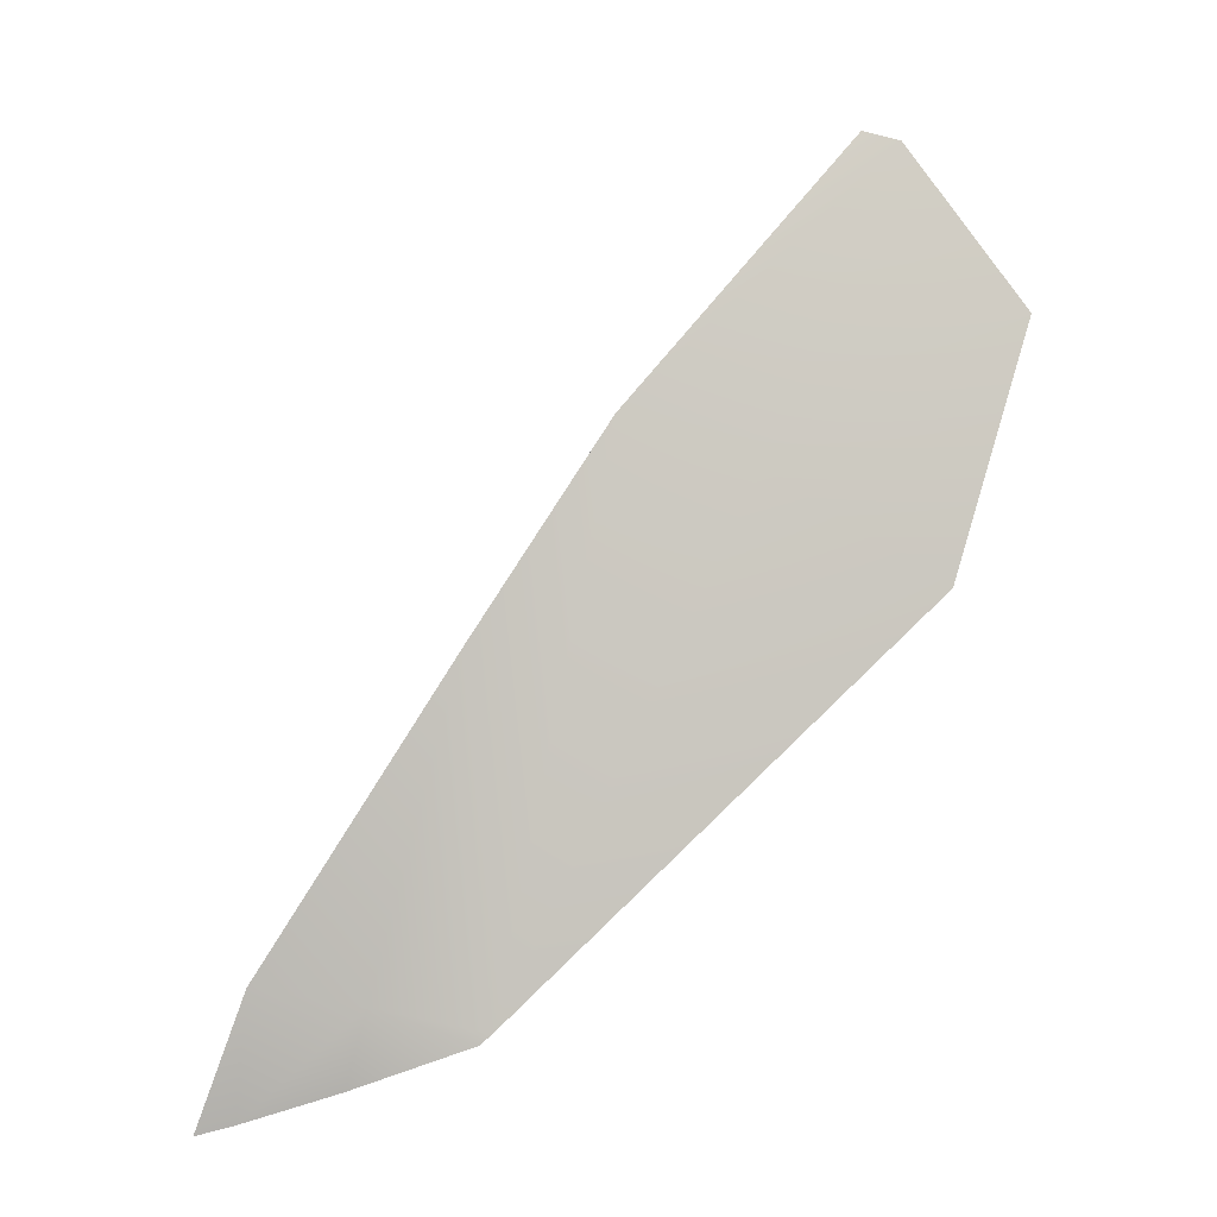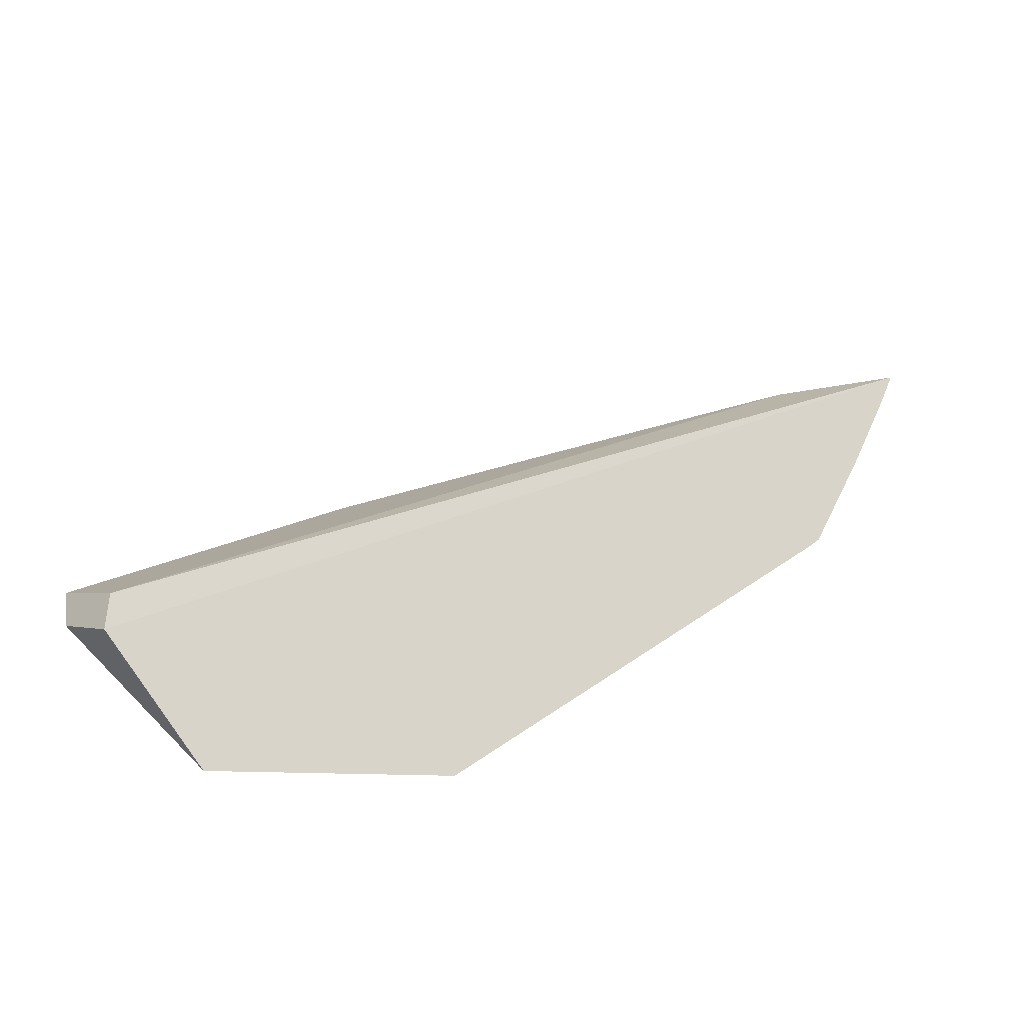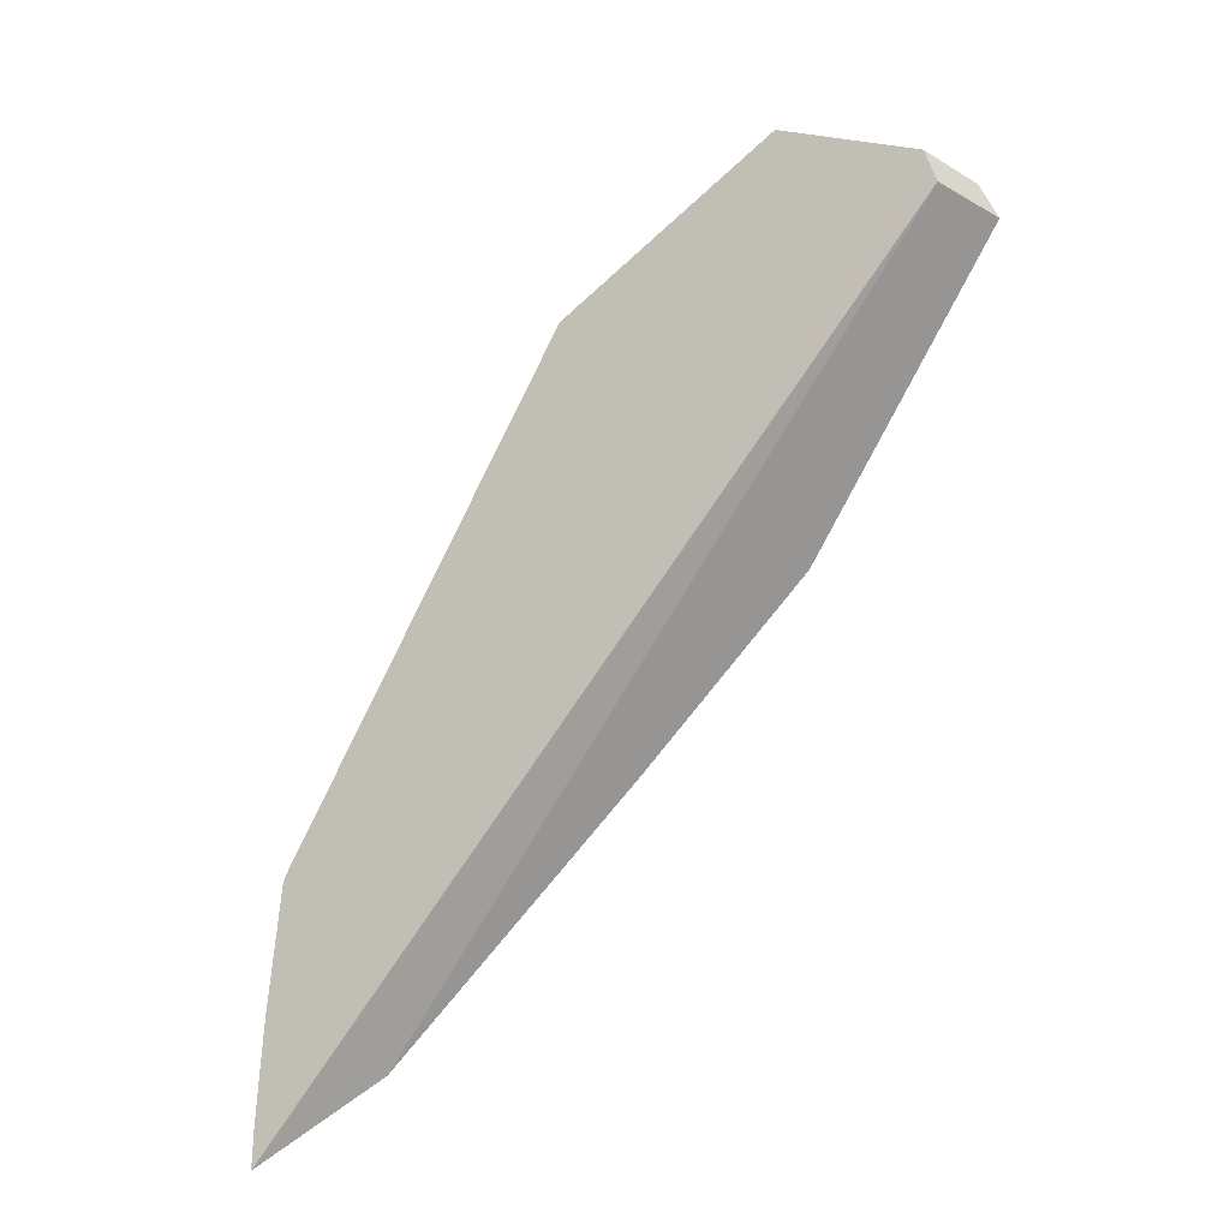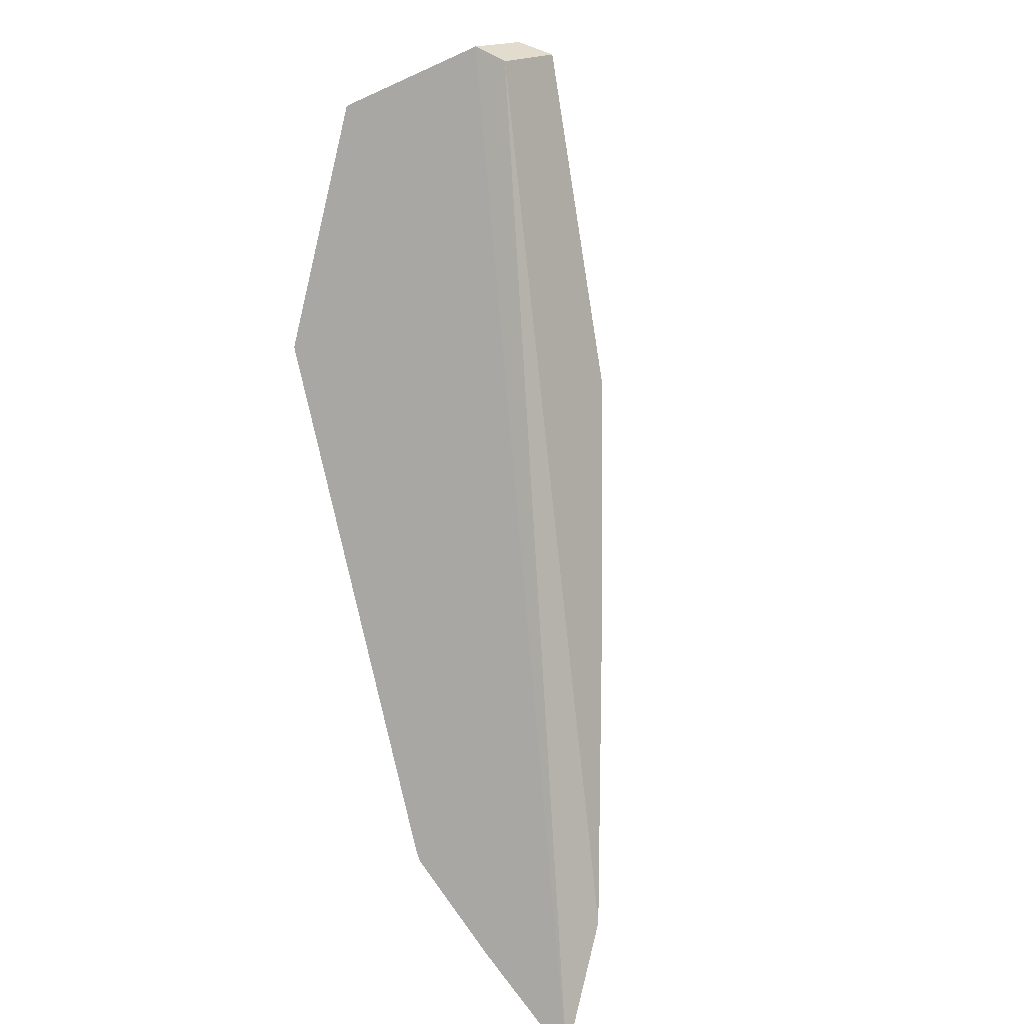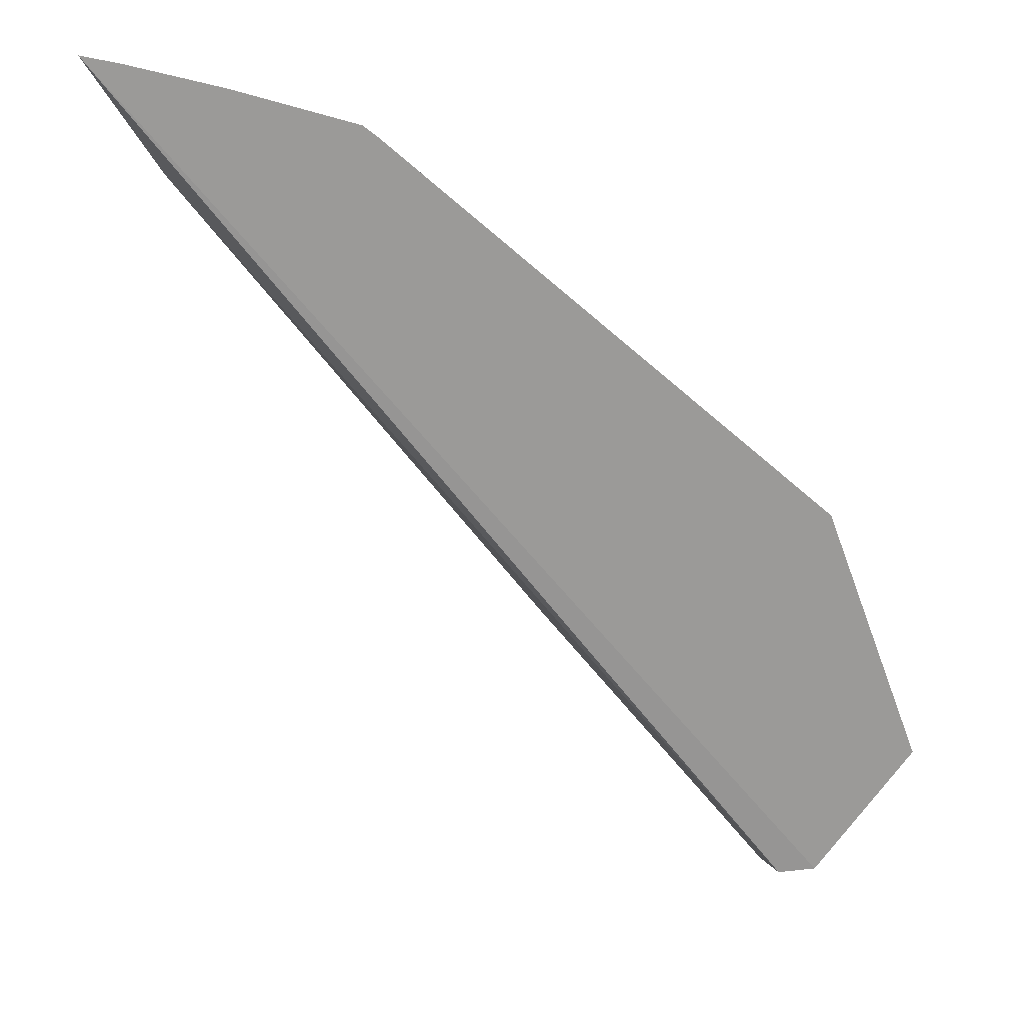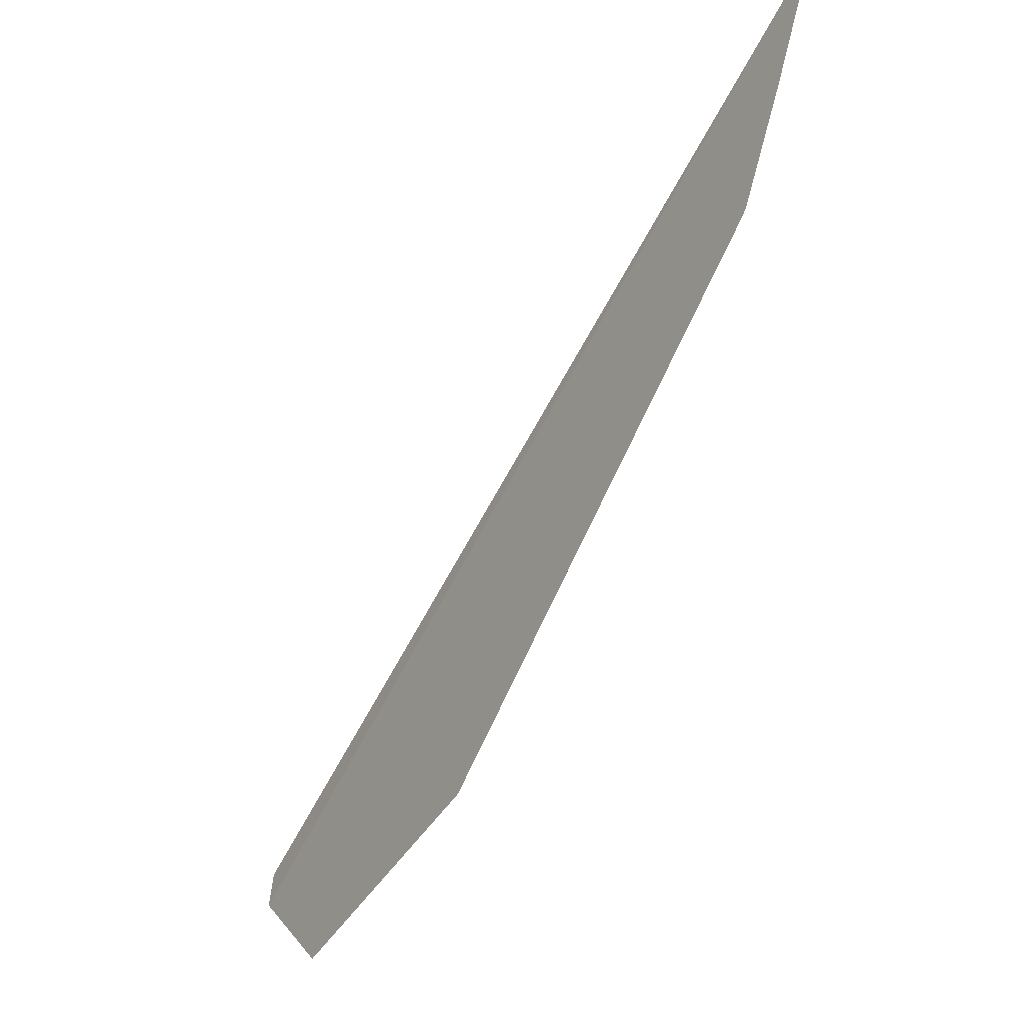
<metadata>
{"format":"obj","ext":"obj","renderer":"f3d","projection":"perspective","resolution":1024,"background":"white","views":[{"elev":-73.0,"azim":-173.0,"up":"+Y"},{"elev":57.7,"azim":-76.7,"up":"+Y"},{"elev":67.6,"azim":82.9,"up":"+Y"},{"elev":73.6,"azim":41.5,"up":"+Y"},{"elev":52.0,"azim":-174.5,"up":"+Z"},{"elev":59.3,"azim":-78.2,"up":"+Z"}]}
</metadata>
<code>
v -0.2623 -0.8523 -0.3894
v -0.2748 -0.8538 -0.3873
v -0.2126 -0.9239 -0.3182
v -0.07466 -0.9808 -0.1802
v -0.2677 -0.9239 -0.273
v -0.3045 -0.8804 -0.3474
v -0.04886 -0.9843 -0.1514
v -0.06384 -0.9836 -0.1541
v -0.1064 -0.9808 -0.1633
v -0.1109 -0.9794 -0.166
v -0.1701 -0.9239 -0.3409
v -0.257 -0.8692 -0.4099
v -0.1159 -0.9481 -0.2799
v -0.03934 -0.9808 -0.191
v -0.02941 -0.9852 -0.1479
v -0.01598 -0.9855 -0.1459
v -0.2694 -0.8683 -0.4052
v -0.04886 -0.9843 -0.1514
v -0.06384 -0.9836 -0.1541
v -0.1064 -0.9808 -0.1633
v -0.1109 -0.9794 -0.166
v -0.02941 -0.9852 -0.1479
v -0.257 -0.8692 -0.4099
v -0.2694 -0.8683 -0.4052
v -0.1701 -0.9239 -0.3409
v -0.1159 -0.9481 -0.2799
v -0.2677 -0.9239 -0.273
v -0.3045 -0.8804 -0.3474
v -0.01598 -0.9855 -0.1459
v -0.03934 -0.9808 -0.191
f 20 19 18 2 28 5 21
f 28 2 24
f 23 1 14 13 11
f 14 1 29
f 2 18 22 29
f 24 2 1 23
f 29 1 2
f 3 27 6 17
f 27 3 10
f 25 3 17 12
f 10 3 25 26 4 9
f 8 9 4
f 30 4 26
f 15 7 8 4 30
f 30 16 15

</code>
